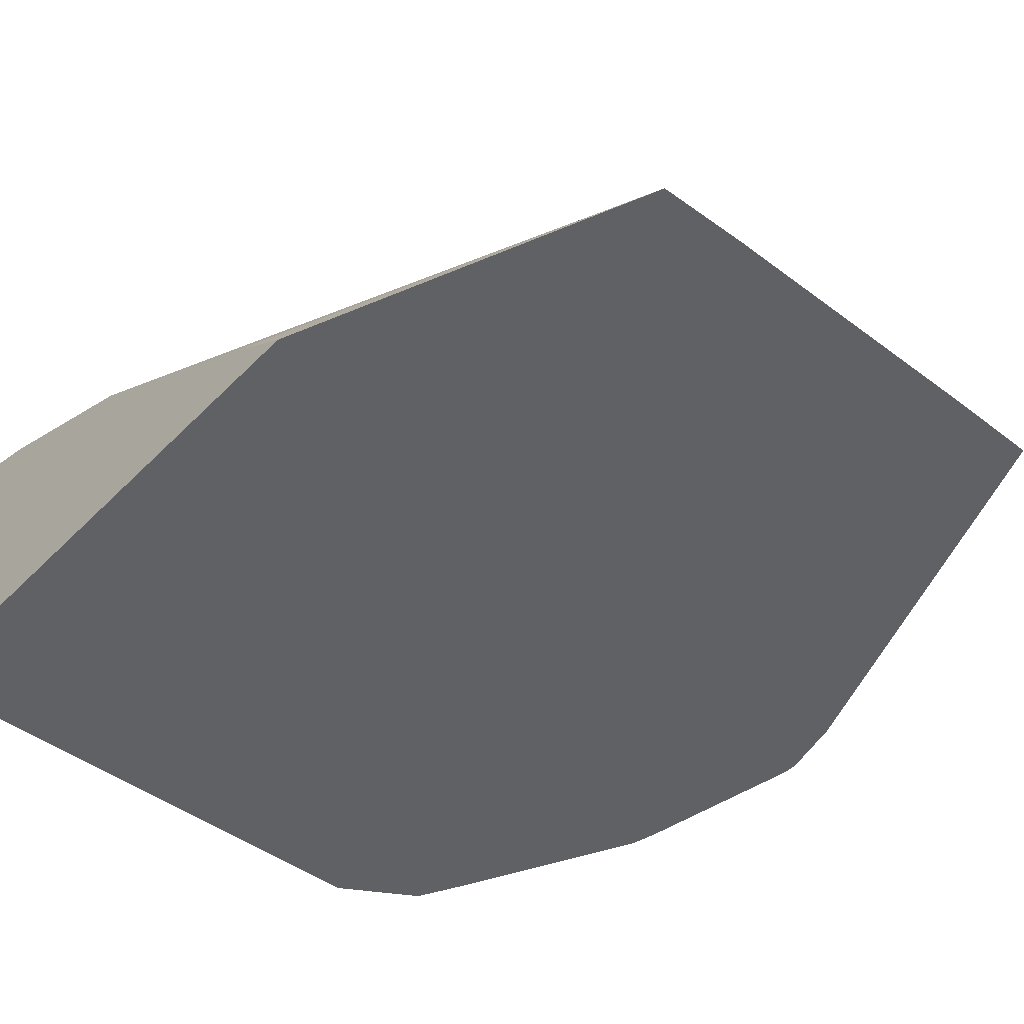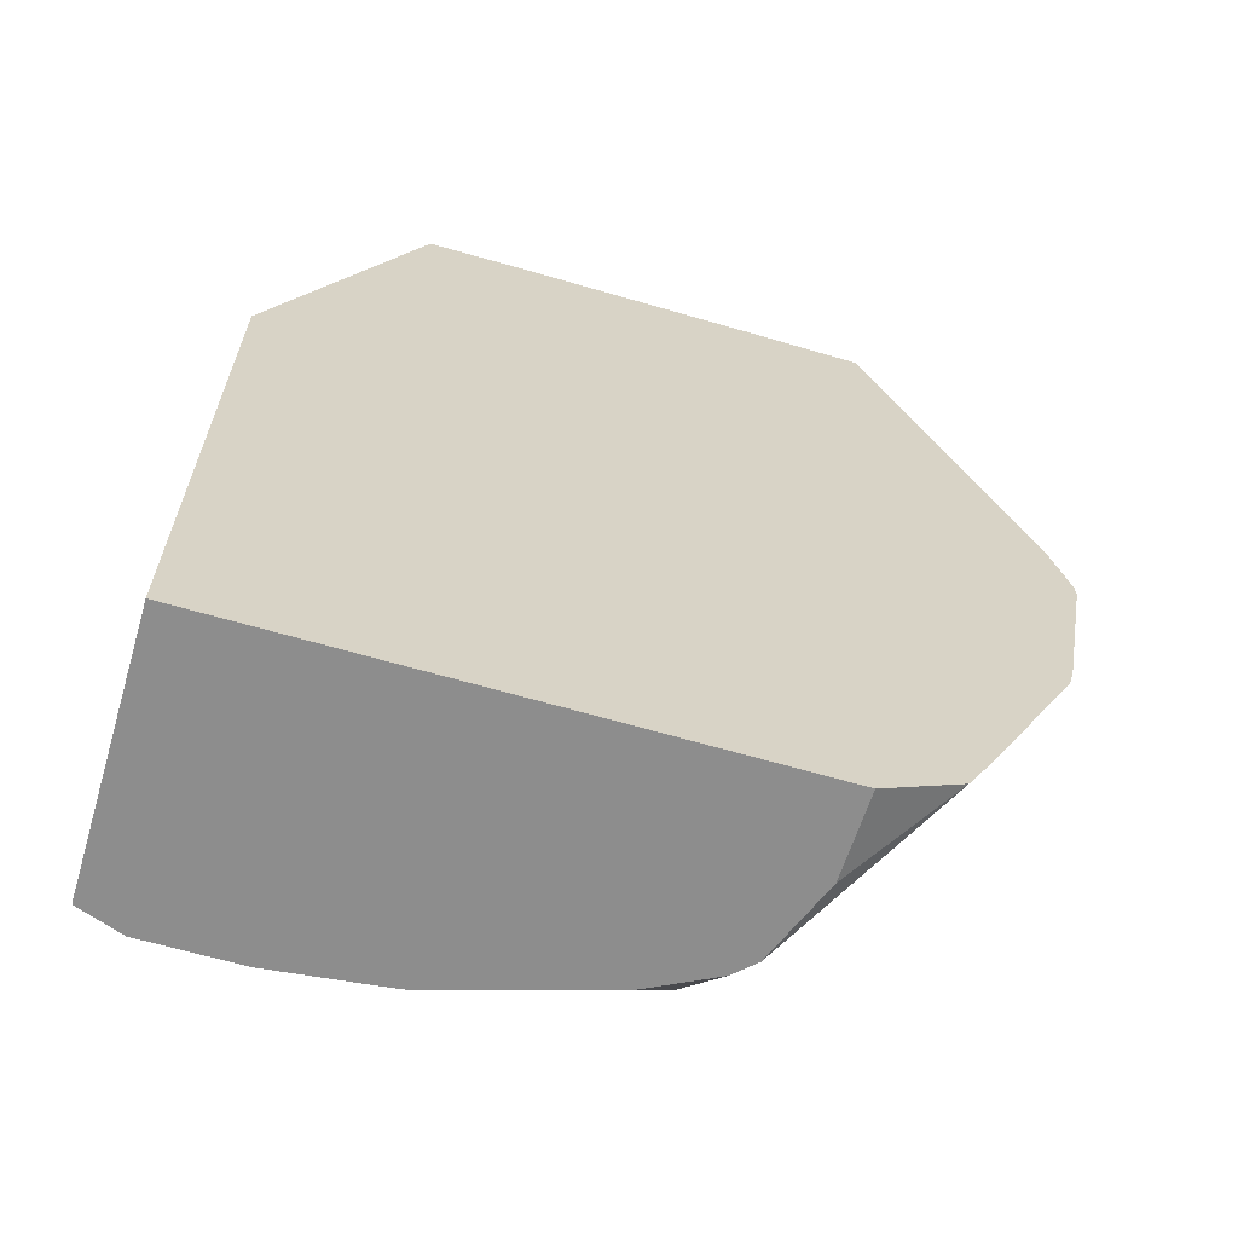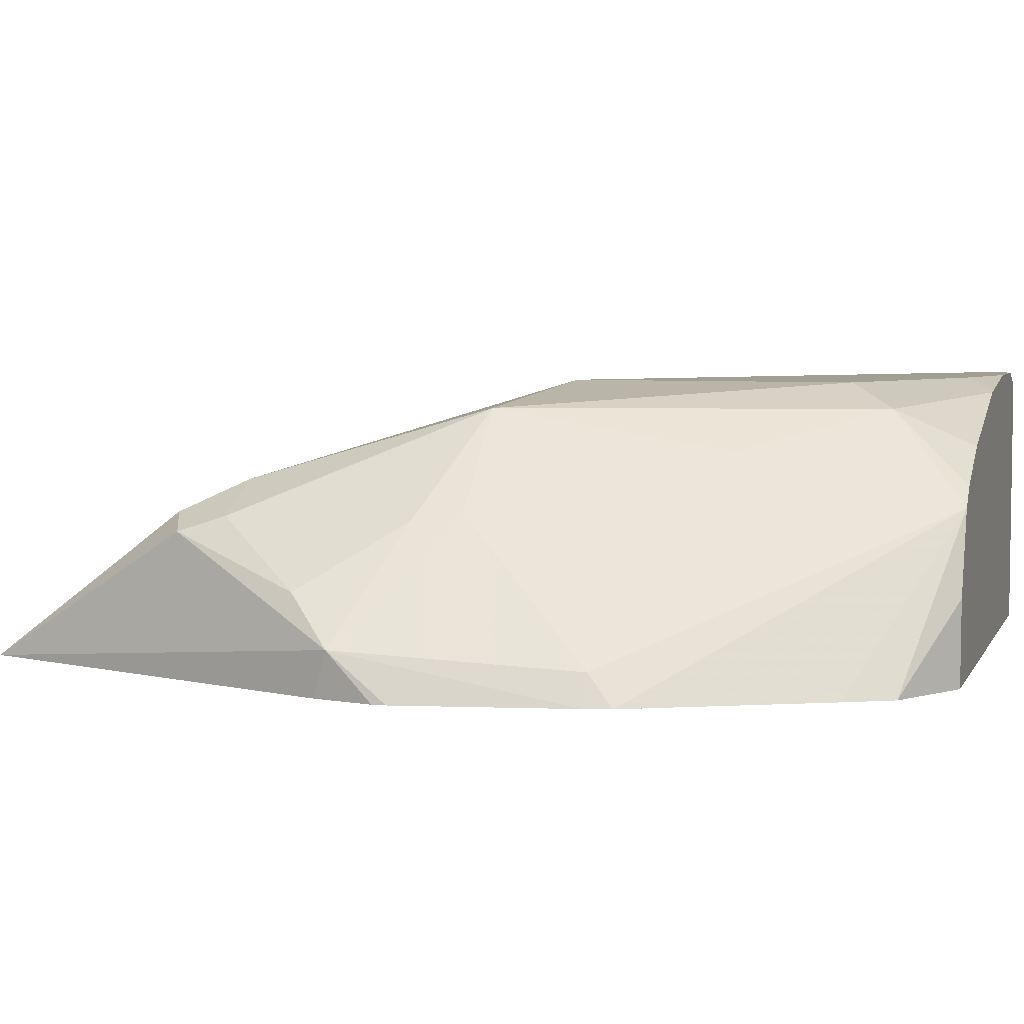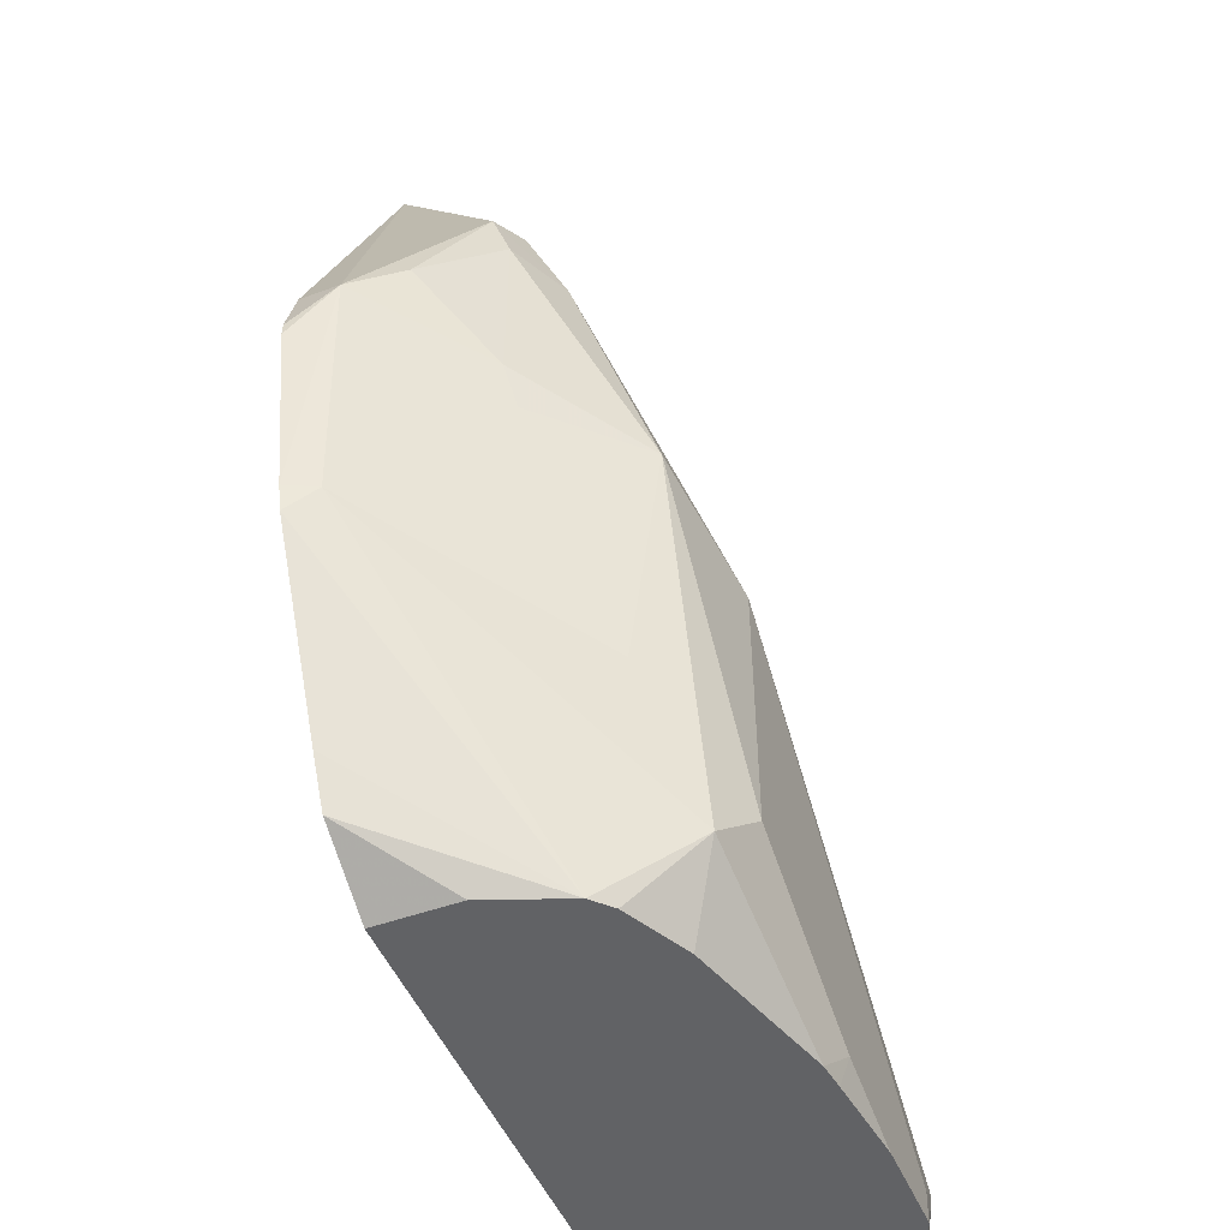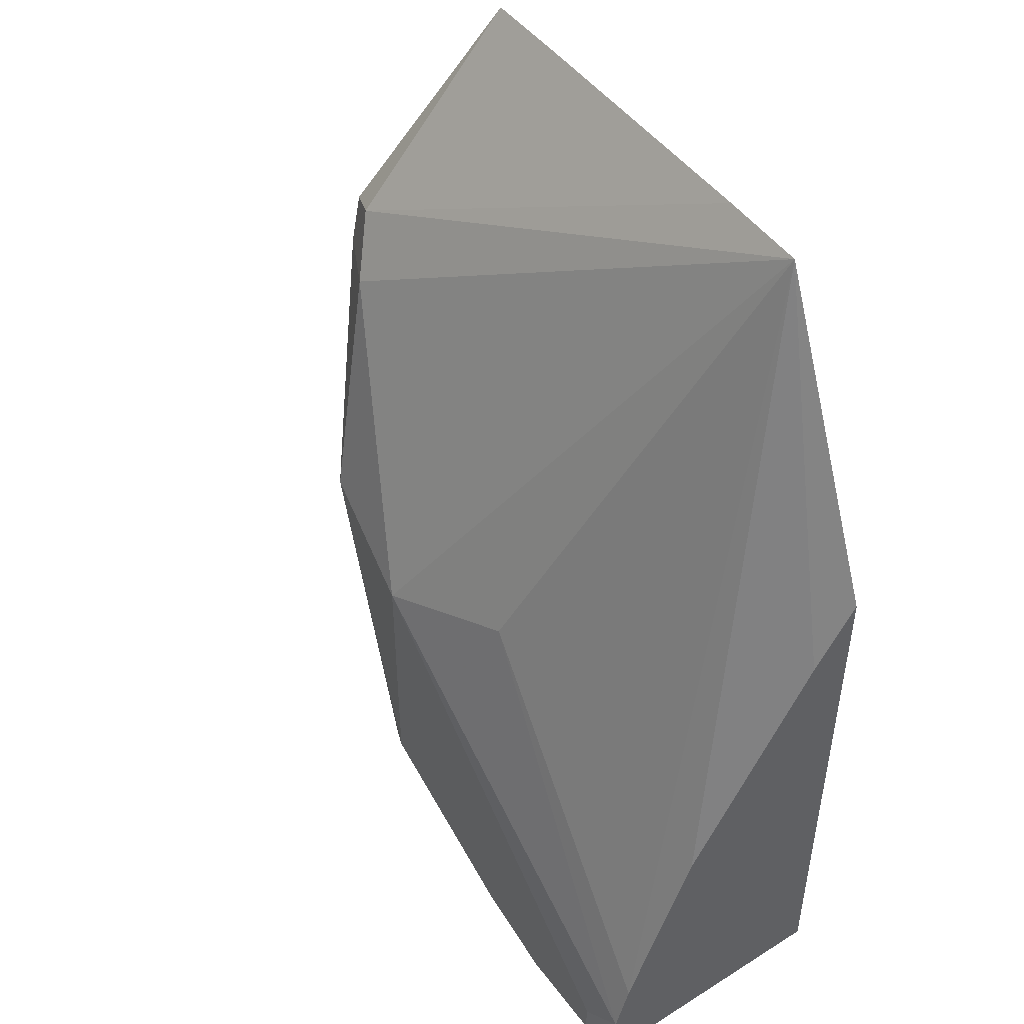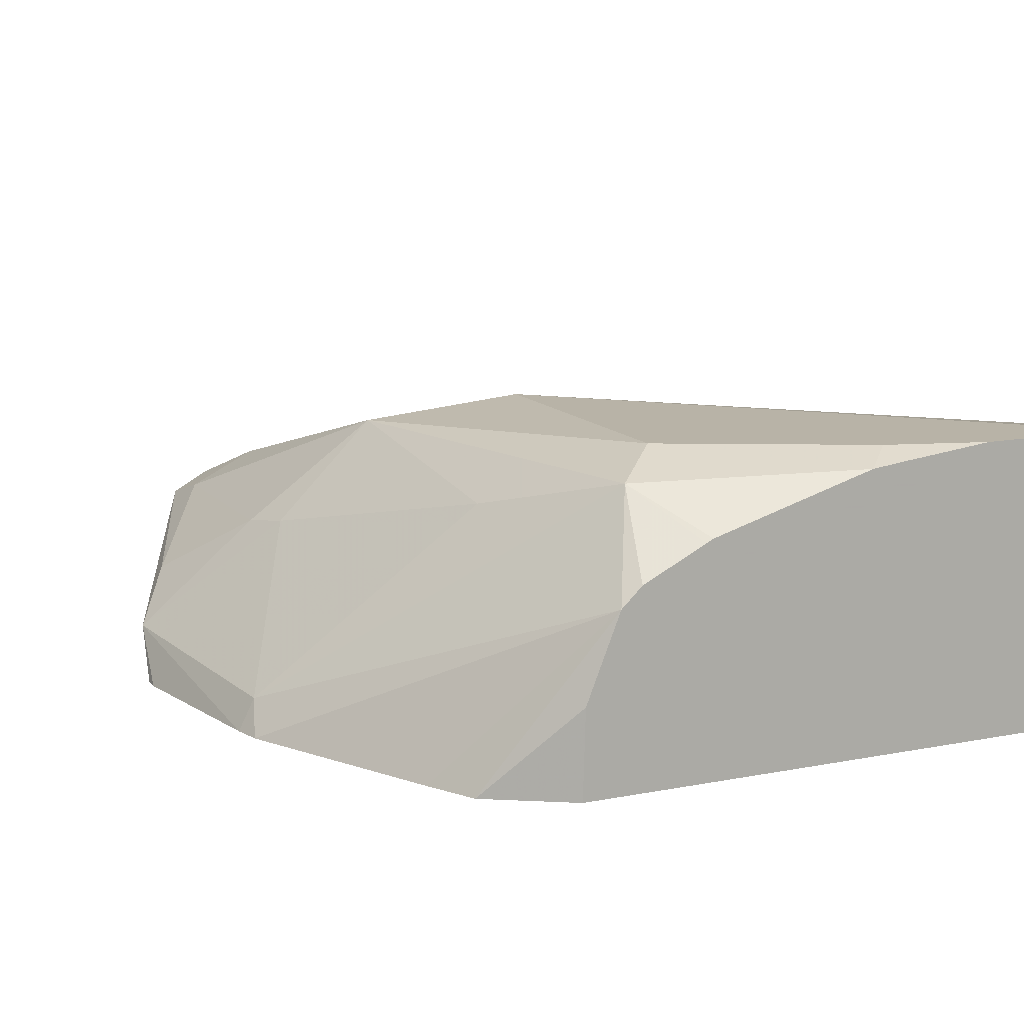
<metadata>
{"format":"obj","ext":"obj","renderer":"f3d","projection":"perspective","resolution":1024,"background":"white","views":[{"elev":-45.5,"azim":139.0,"up":"+Z"},{"elev":-64.6,"azim":163.6,"up":"+Y"},{"elev":5.1,"azim":-73.4,"up":"+Z"},{"elev":-50.6,"azim":-67.1,"up":"+Y"},{"elev":48.4,"azim":54.9,"up":"+Y"},{"elev":12.8,"azim":-24.7,"up":"+Z"}]}
</metadata>
<code>
v -0.004898 0.01803 -0.001245
v -0.004843 0.01844 -0.0009374
v -0.004898 0.01812 -0.001245
v -0.004685 0.01688 -0.001245
v -0.004792 0.01854 -0.001245
v -0.004583 0.01688 -0.001042
v -0.004062 0.01781 -0.0001563
v -0.004166 0.01812 -0.0002084
v -0.004609 0.01875 -0.000625
v -0.004219 0.01969 -0.0003124
v -0.003747 0.02123 -0.001245
v -0.004641 0.0167 -0.001245
v -0.003086 0.01481 -0.0001336
v -0.002812 0.01531 0.0004686
v -0.003333 0.01625 0.0002083
v -0.003437 0.01781 0.0004686
v -0.004166 0.01937 -0.0002084
v -0.00375 0.01937 -9e-08
v -0.003958 0.01979 -0.0002084
v -0.00312 0.02124 -0.001245
v -0.004017 0.01545 -0.001245
v -0.003848 0.01513 -0.001245
v -0.003304 0.01481 -0.0006796
v -0.002953 0.01481 -8.15e-06
v -0.002545 0.01481 0.0001956
v -0.0025 0.01481 0.0002183
v -0.001439 0.01481 0.0005309
v -0.0025 0.01563 0.0006248
v -0.0025 0.0175 0.0006248
v -0.0006477 0.02123 -0.001245
v -0.001259 0.02124 -0.001245
v -0.00332 0.01481 -0.001245
v -0.00125 0.01481 0.0005543
v -0.00125 0.015 0.0006248
v 4.455e-05 0.01504 0.0006248
v 0.0003285 0.01522 0.0005765
v -0.001563 0.01781 0.0003124
v 0.0003285 0.01843 -0.0009407
v 0.0003285 0.01889 -0.001245
v 0.0003285 0.01558 0.0004719
v 0.0003285 0.01685 -2.17e-05
v 0.0003285 0.01481 -0.001245
v -0.0006251 0.01481 0.0006248
v 2.869e-05 0.01481 0.0006248
v 0.0003285 0.01481 0.0005181
v 0.0003285 0.01558 0.0004736
f 1 2 3
f 1 3 5
f 1 5 11
f 1 11 20
f 1 20 31
f 1 31 30
f 1 30 39
f 1 39 42
f 1 42 32
f 1 32 22
f 1 22 21
f 1 21 12
f 1 12 4
f 1 4 2
f 2 5 3
f 2 4 6
f 2 6 7
f 2 7 8
f 2 8 9
f 2 9 10
f 2 10 11
f 2 11 5
f 4 12 6
f 6 12 13
f 6 13 14
f 6 14 15
f 6 15 7
f 7 16 8
f 7 15 16
f 8 16 17
f 8 17 9
f 9 17 10
f 10 17 18
f 10 18 19
f 10 19 11
f 11 19 20
f 12 21 13
f 13 21 22
f 13 22 23
f 13 23 32
f 13 32 42
f 13 42 45
f 13 45 44
f 13 44 43
f 13 43 33
f 13 33 27
f 13 27 26
f 13 26 25
f 13 25 24
f 13 24 14
f 14 24 25
f 14 25 26
f 14 26 27
f 14 27 28
f 14 28 16
f 14 16 15
f 16 18 17
f 16 28 29
f 16 29 18
f 18 30 19
f 18 29 30
f 19 30 31
f 19 31 20
f 22 32 23
f 27 33 34
f 27 34 28
f 28 34 43
f 28 43 44
f 28 44 35
f 28 35 29
f 29 35 36
f 29 36 37
f 29 37 30
f 30 38 39
f 30 37 40
f 30 40 41
f 30 41 38
f 33 43 34
f 35 44 36
f 36 44 45
f 36 45 42
f 36 42 39
f 36 39 38
f 36 38 41
f 36 41 40
f 36 40 46
f 36 46 37
f 37 46 40

</code>
